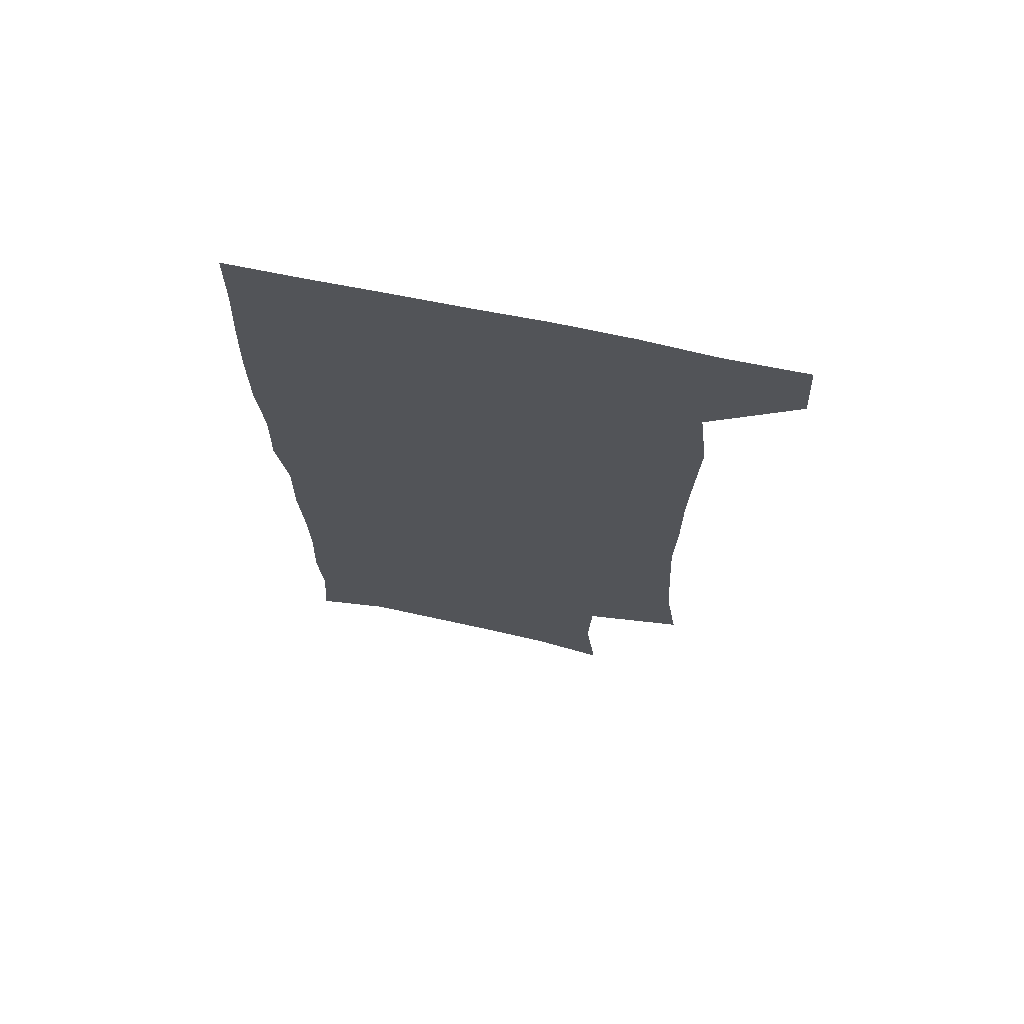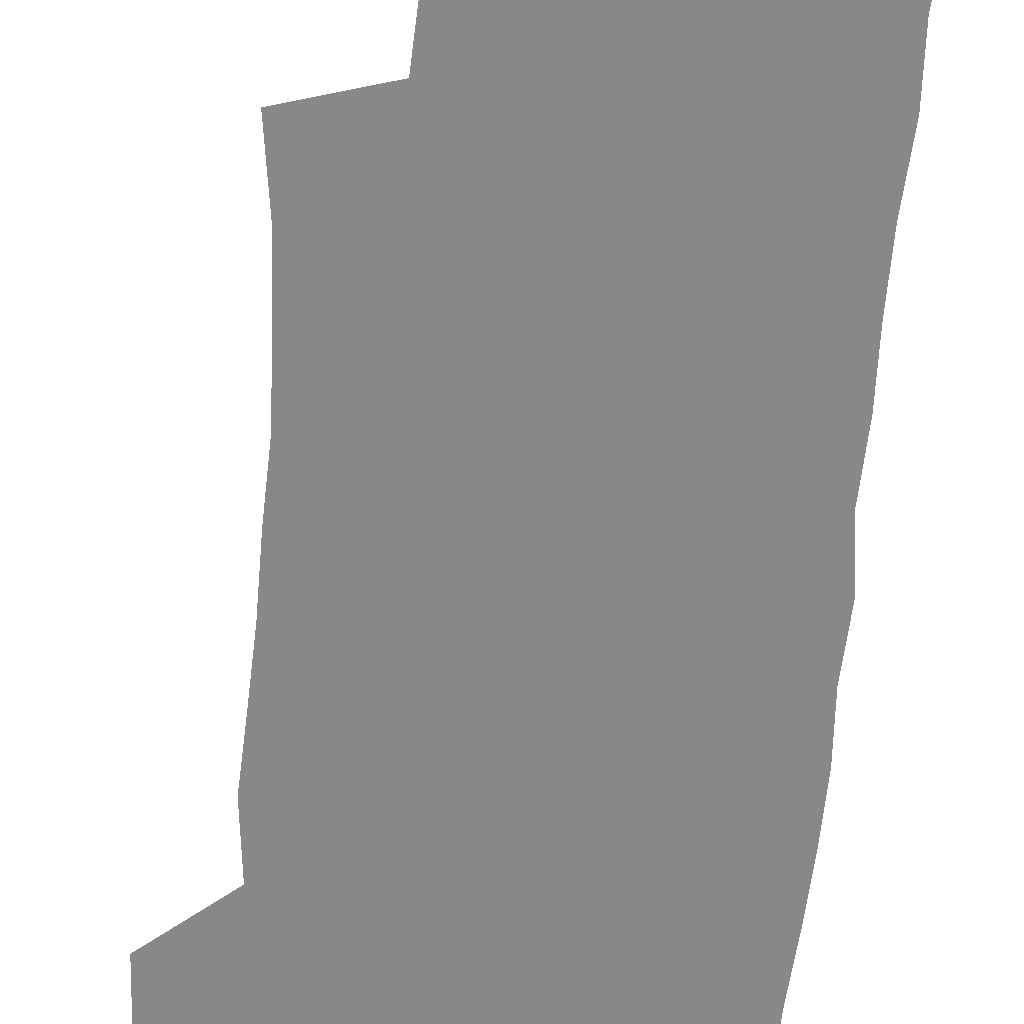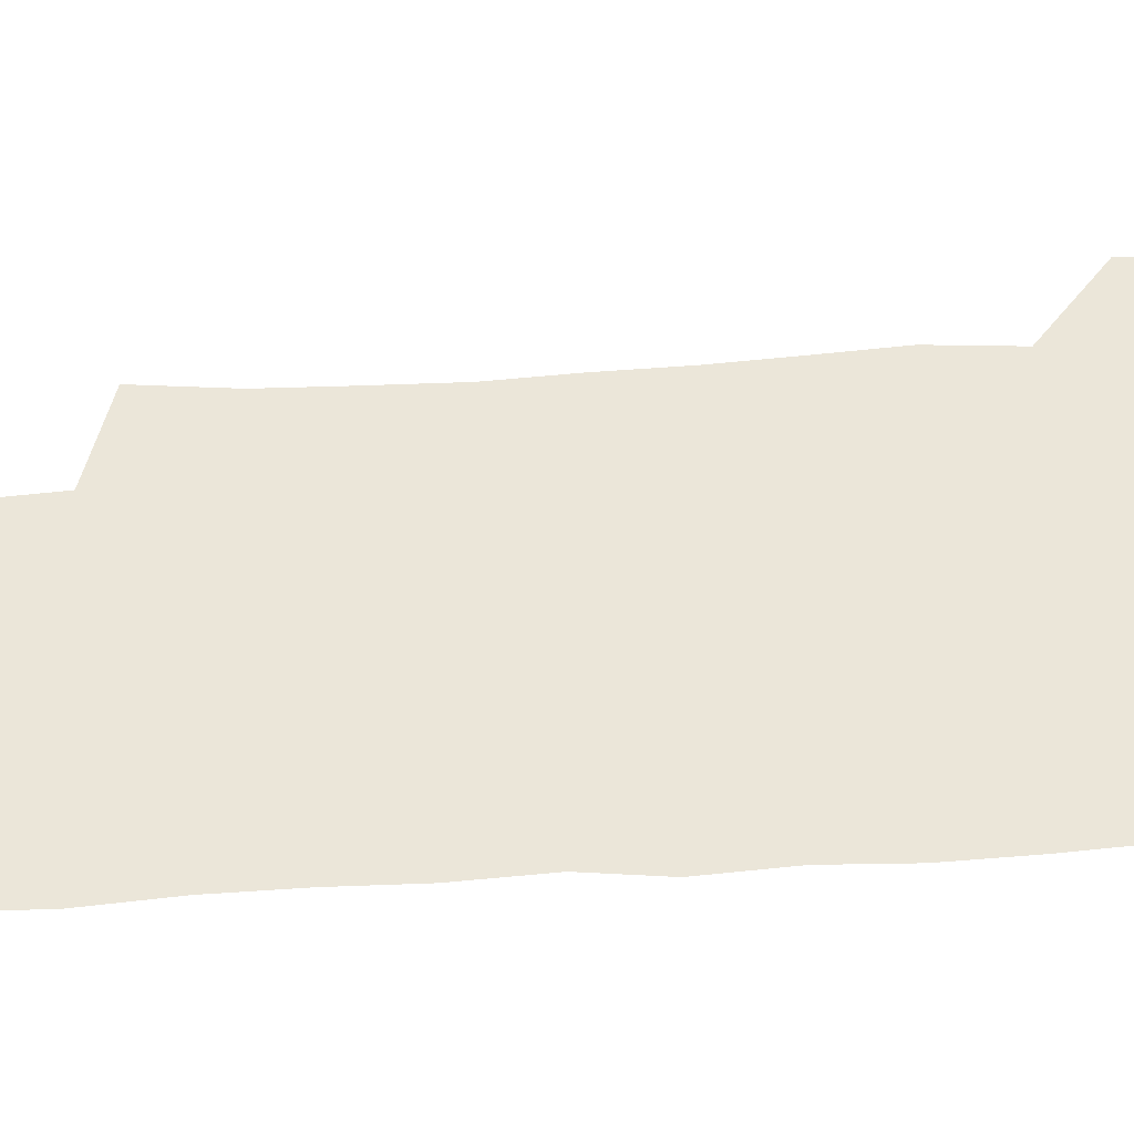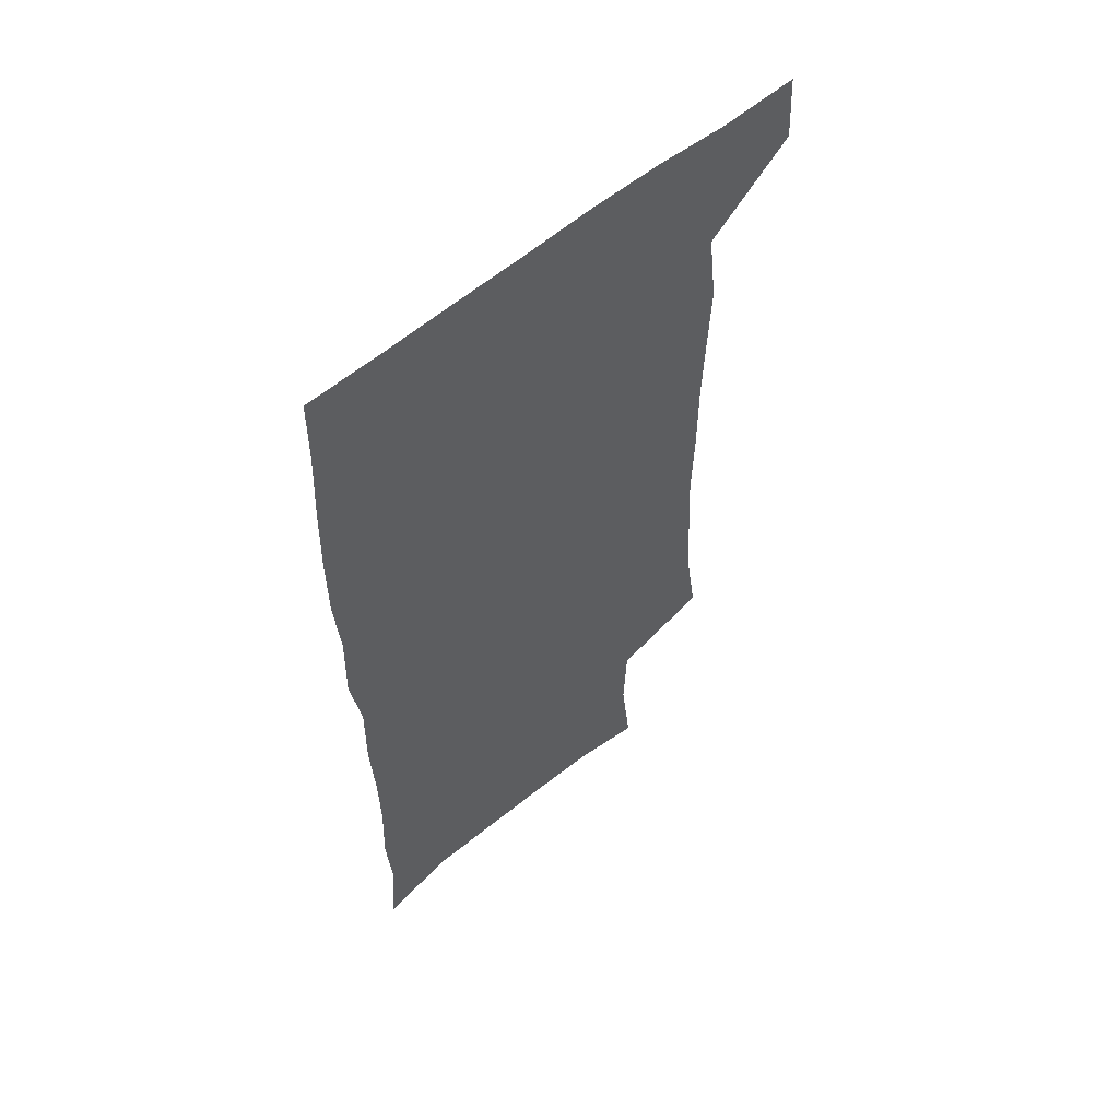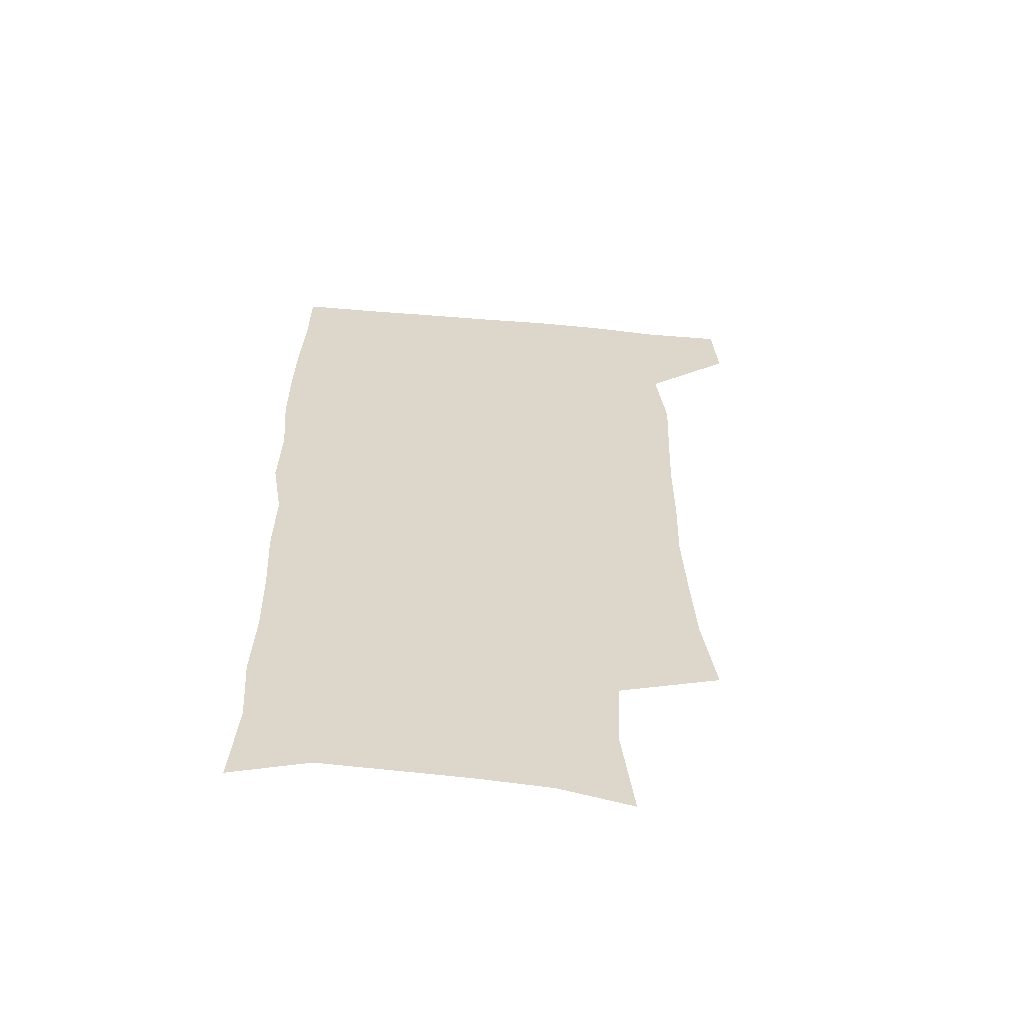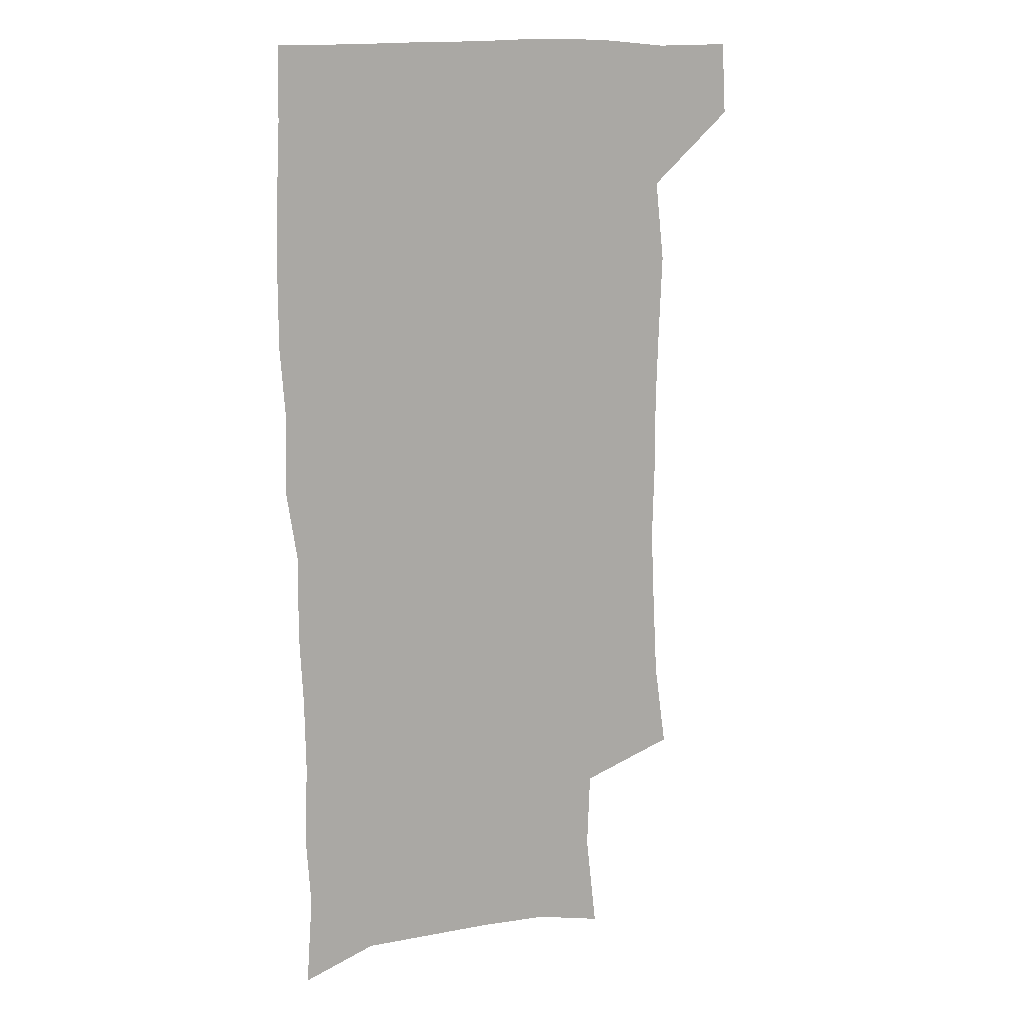
<metadata>
{"format":"obj","ext":"obj","renderer":"f3d","projection":"perspective","resolution":1024,"background":"white","views":[{"elev":70.4,"azim":-168.3,"up":"+Y"},{"elev":-62.8,"azim":-5.4,"up":"+Z"},{"elev":47.8,"azim":84.6,"up":"+Z"},{"elev":58.2,"azim":139.1,"up":"+Y"},{"elev":-60.2,"azim":174.9,"up":"+Y"},{"elev":13.3,"azim":151.8,"up":"+Y"}]}
</metadata>
<code>
v 477.5 538.9 0
v 479.2 568.5 0
v 503.5 247.7 0
v 508.6 283.2 0
v 510.5 315.3 0
v 512.1 348.4 0
v 511.2 379.8 0
v 511.3 412.4 0
v 510.2 444.3 0
v 508.9 475.5 0
v 512.6 508.5 0
v 510.9 538.7 0
v 511.4 567.9 0
v 540.6 164 0
v 545.2 203.6 0
v 543.9 235.3 0
v 547.4 271 0
v 548.4 302.5 0
v 546.7 331.3 0
v 547.4 362.7 0
v 546.9 392.4 0
v 545.4 421.6 0
v 544.7 451.3 0
v 545 481.2 0
v 544.7 510.1 0
v 544.8 538.6 0
v 540.9 570.4 0
v 569.7 171.4 0
v 575 215.3 0
v 575.8 247.8 0
v 576.4 279 0
v 575.7 307.8 0
v 576 338.6 0
v 576.4 369.1 0
v 575 396.3 0
v 574.4 425.2 0
v 574.8 455 0
v 574.4 483.1 0
v 574.3 511.1 0
v 574.3 538.6 0
v 570.9 571 0
v 598.6 173.7 0
v 601.3 216.3 0
v 602.3 251.4 0
v 602.5 281.6 0
v 602.6 311.3 0
v 602.3 339.7 0
v 602.4 369.6 0
v 602.7 399.4 0
v 602.4 427.3 0
v 602.6 456.4 0
v 602.5 484 0
v 602.8 512 0
v 602.3 540 0
v 601.5 569.9 0
v 627.8 174.9 0
v 627.8 217.4 0
v 628.1 249.7 0
v 628.8 278.6 0
v 628.4 311.5 0
v 628.6 341.1 0
v 628.9 370.4 0
v 629.3 399 0
v 629.8 427 0
v 629.9 455.9 0
v 630.1 484.1 0
v 630.3 512 0
v 630.7 539.6 0
v 631 569.5 0
v 656.6 176.2 0
v 654.7 213.6 0
v 654.8 244.9 0
v 655.5 275 0
v 655.4 306.3 0
v 655.8 336.6 0
v 656.2 366.5 0
v 657.2 395.6 0
v 657.6 425 0
v 658.2 453.8 0
v 659.1 482.4 0
v 659.4 511.1 0
v 659.7 539.7 0
v 660.6 568.7 0
v 687.4 166.6 0
v 684.7 203.3 0
v 686.7 232.6 0
v 685.4 265.1 0
v 685.9 295.8 0
v 687.5 325.7 0
v 687 358 0
v 691.4 386.2 0
v 690.6 418 0
v 692.8 447.7 0
v 692.9 478.2 0
v 692 508.8 0
v 690.5 539.1 0
v 690.1 568.6 0
v 691 601 0
f 11 12 1
f 1 12 2
f 12 13 2
f 16 17 3
f 3 17 4
f 17 18 4
f 4 18 5
f 18 19 5
f 5 19 6
f 19 20 6
f 6 20 7
f 20 21 7
f 7 21 8
f 21 22 8
f 8 22 9
f 22 23 9
f 9 23 10
f 23 24 10
f 10 24 11
f 24 25 11
f 11 25 12
f 25 26 12
f 12 26 13
f 26 27 13
f 14 28 15
f 28 29 15
f 15 29 16
f 29 30 16
f 16 30 17
f 30 31 17
f 17 31 18
f 31 32 18
f 18 32 19
f 32 33 19
f 19 33 20
f 33 34 20
f 20 34 21
f 34 35 21
f 21 35 22
f 35 36 22
f 22 36 23
f 36 37 23
f 23 37 24
f 37 38 24
f 24 38 25
f 38 39 25
f 25 39 26
f 39 40 26
f 26 40 27
f 40 41 27
f 28 42 29
f 42 43 29
f 29 43 30
f 43 44 30
f 30 44 31
f 44 45 31
f 31 45 32
f 45 46 32
f 32 46 33
f 46 47 33
f 33 47 34
f 47 48 34
f 34 48 35
f 48 49 35
f 35 49 36
f 49 50 36
f 36 50 37
f 50 51 37
f 37 51 38
f 51 52 38
f 38 52 39
f 52 53 39
f 39 53 40
f 53 54 40
f 40 54 41
f 54 55 41
f 42 56 43
f 56 57 43
f 43 57 44
f 57 58 44
f 44 58 45
f 58 59 45
f 45 59 46
f 59 60 46
f 46 60 47
f 60 61 47
f 47 61 48
f 61 62 48
f 48 62 49
f 62 63 49
f 49 63 50
f 63 64 50
f 50 64 51
f 64 65 51
f 51 65 52
f 65 66 52
f 52 66 53
f 66 67 53
f 53 67 54
f 67 68 54
f 54 68 55
f 68 69 55
f 56 70 57
f 70 71 57
f 57 71 58
f 71 72 58
f 58 72 59
f 72 73 59
f 59 73 60
f 73 74 60
f 60 74 61
f 74 75 61
f 61 75 62
f 75 76 62
f 62 76 63
f 76 77 63
f 63 77 64
f 77 78 64
f 64 78 65
f 78 79 65
f 65 79 66
f 79 80 66
f 66 80 67
f 80 81 67
f 67 81 68
f 81 82 68
f 68 82 69
f 82 83 69
f 70 84 71
f 84 85 71
f 71 85 72
f 85 86 72
f 72 86 73
f 86 87 73
f 73 87 74
f 87 88 74
f 74 88 75
f 88 89 75
f 75 89 76
f 89 90 76
f 76 90 77
f 90 91 77
f 77 91 78
f 91 92 78
f 78 92 79
f 92 93 79
f 79 93 80
f 93 94 80
f 80 94 81
f 94 95 81
f 81 95 82
f 95 96 82
f 82 96 83
f 96 97 83

</code>
